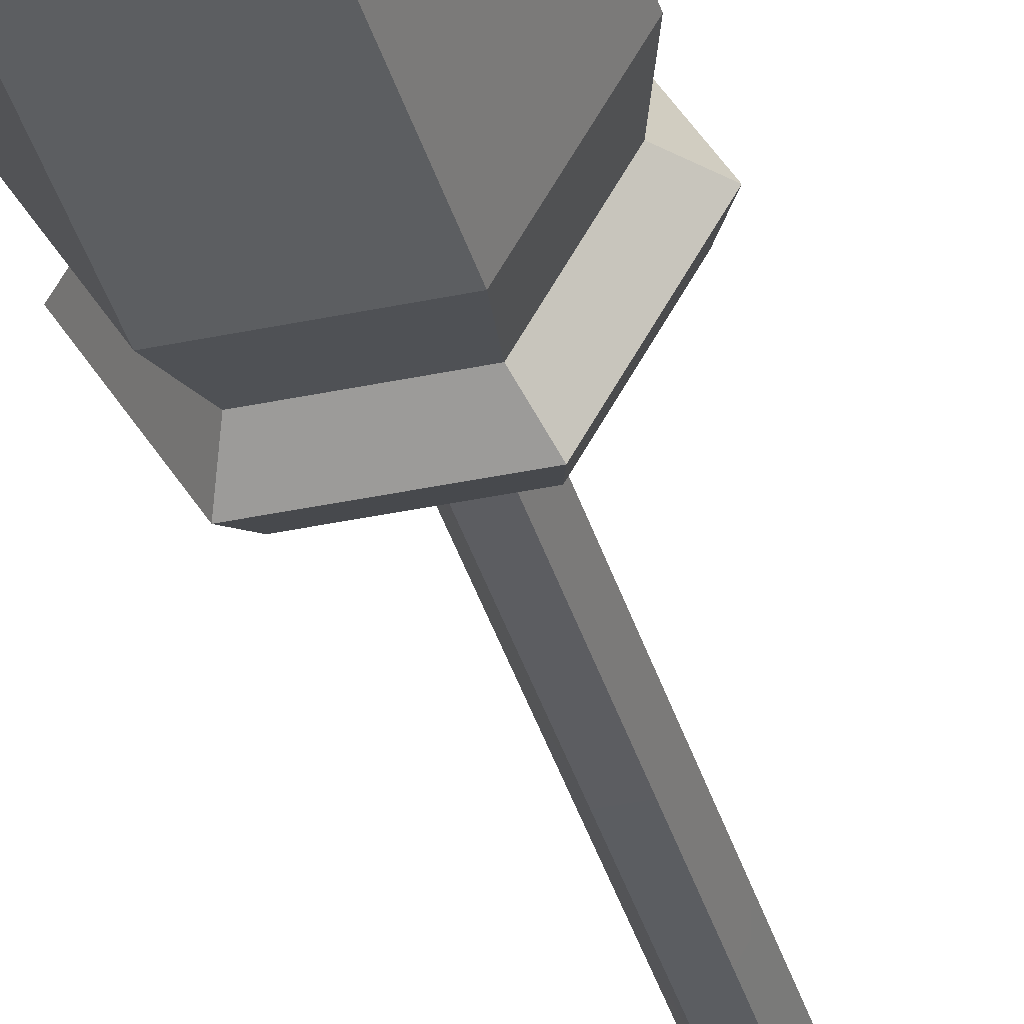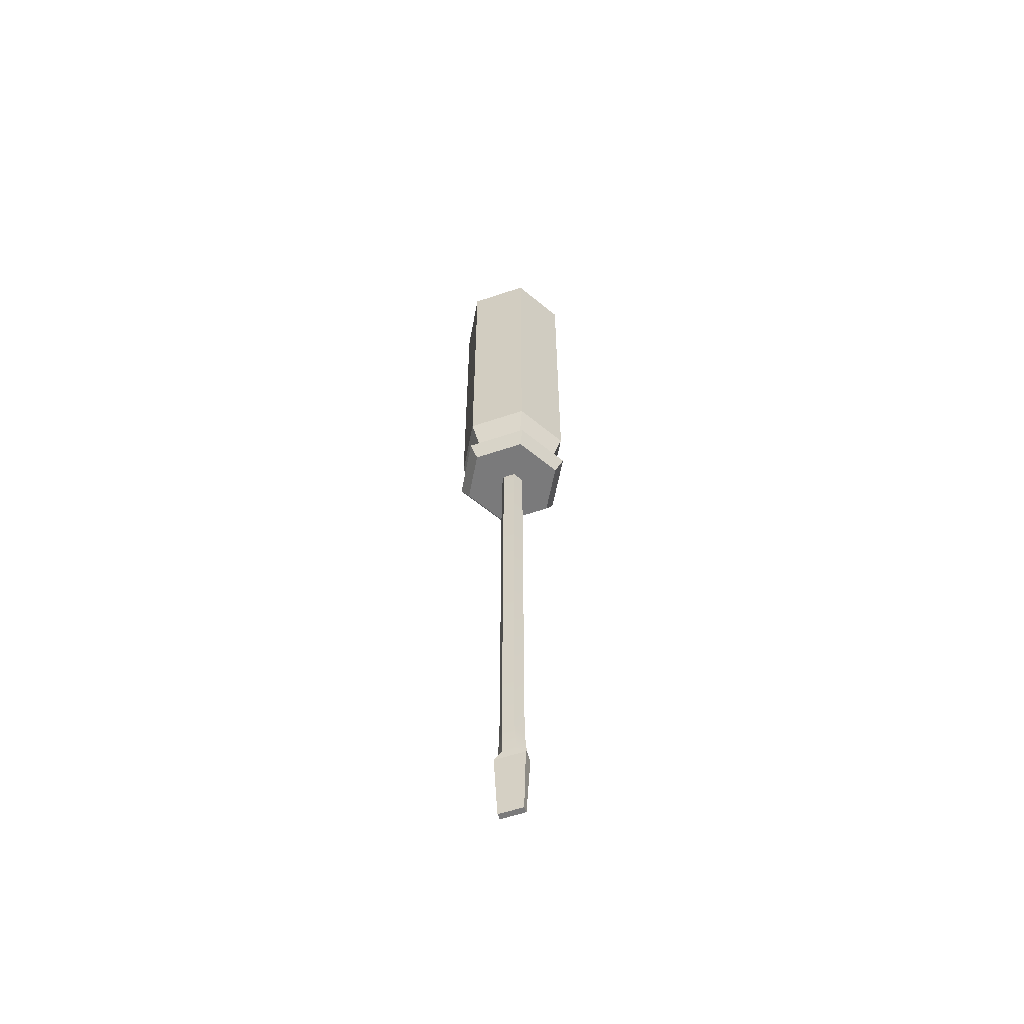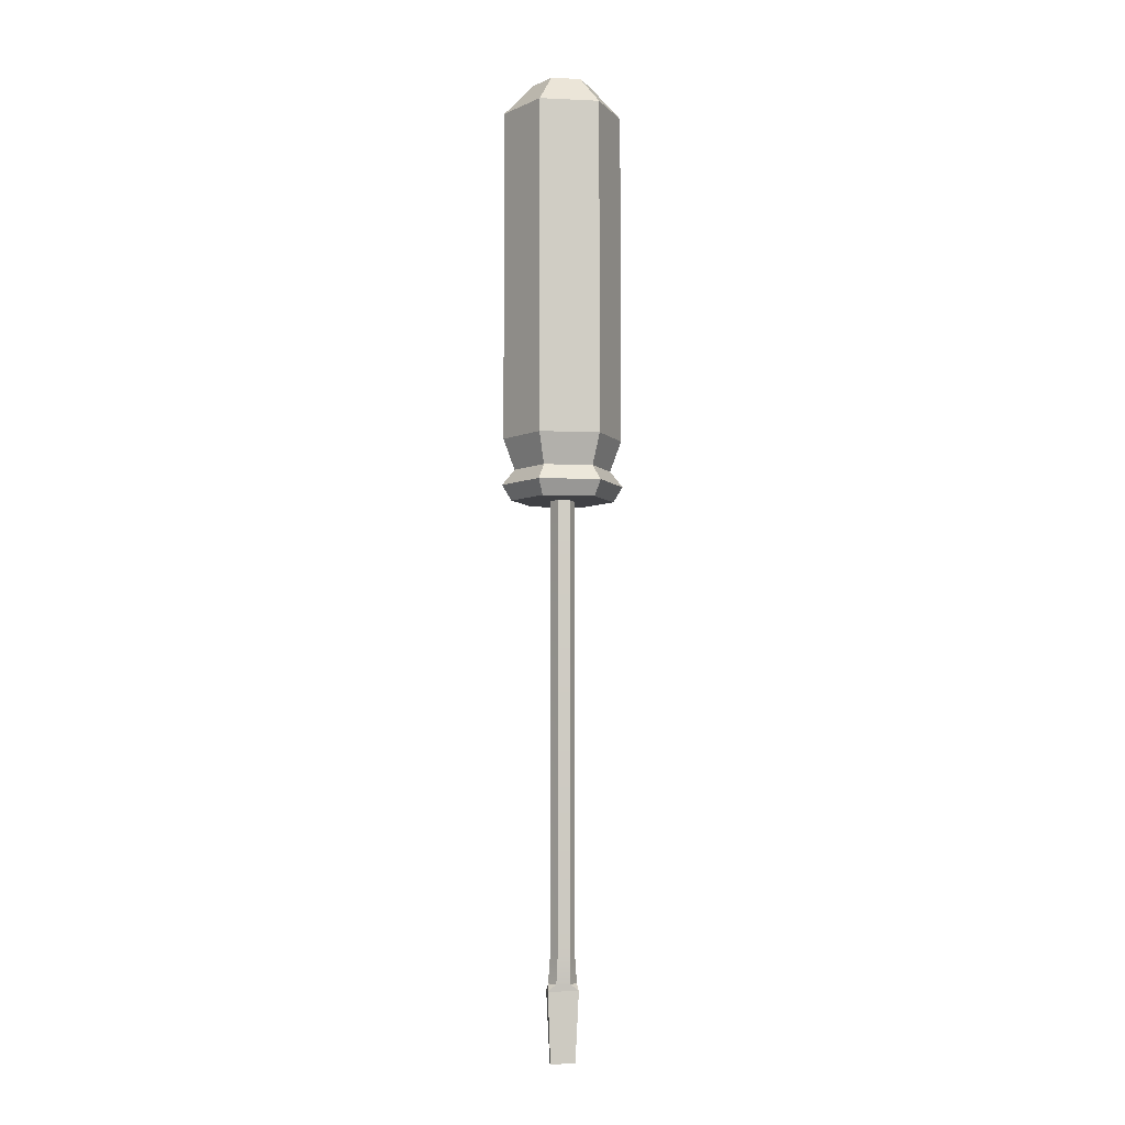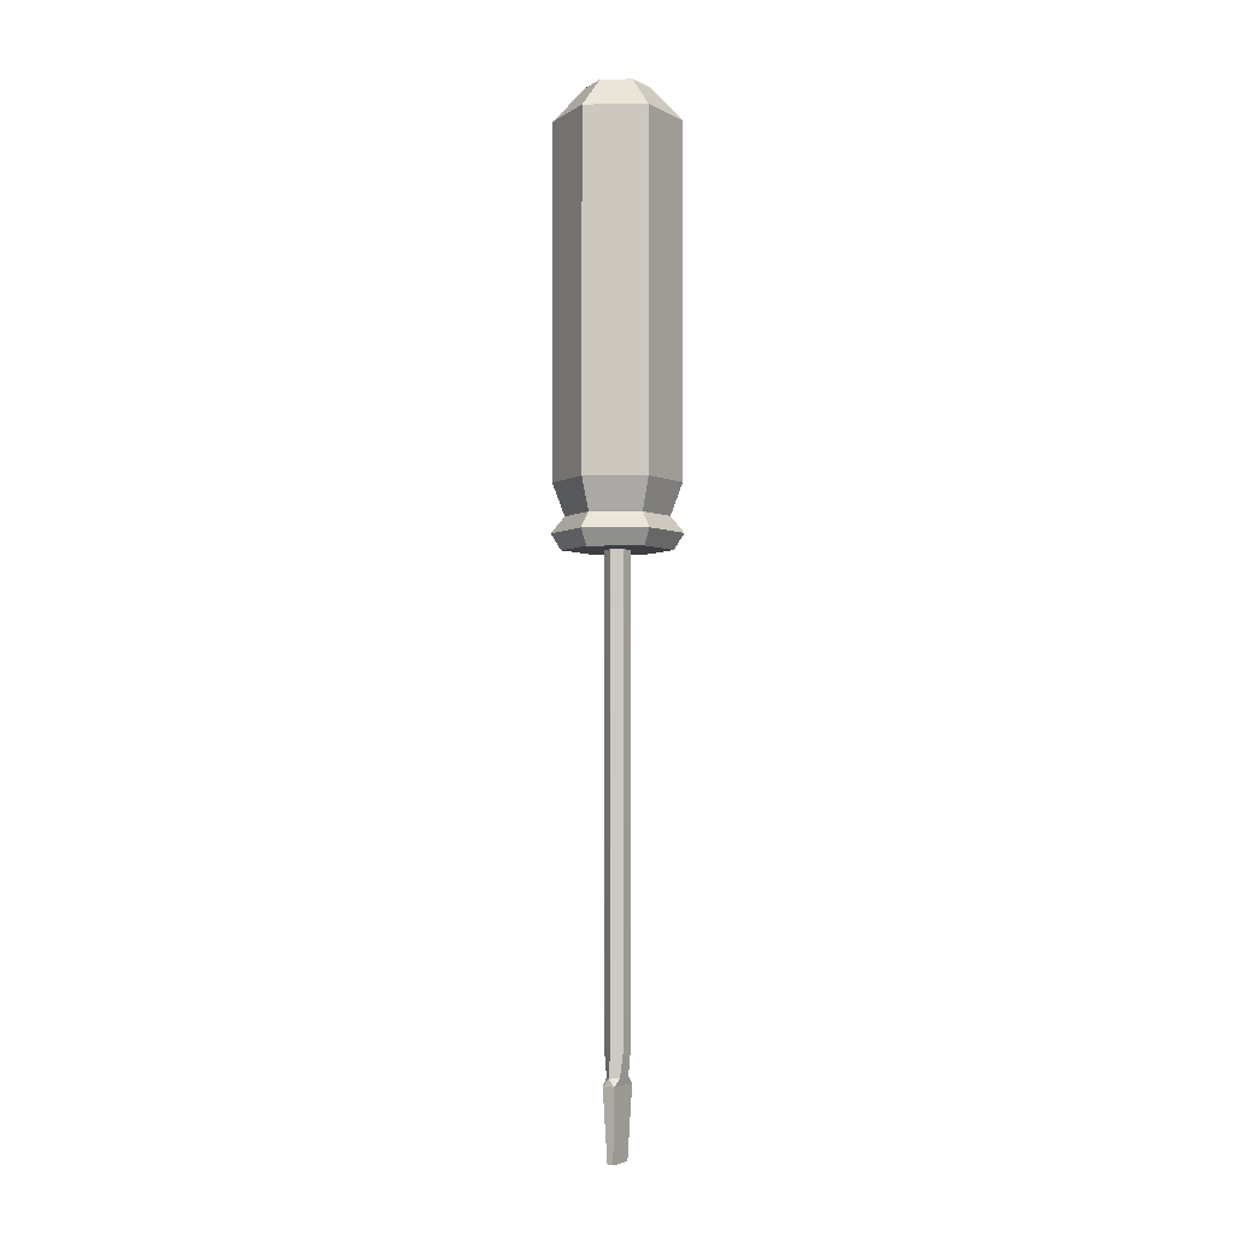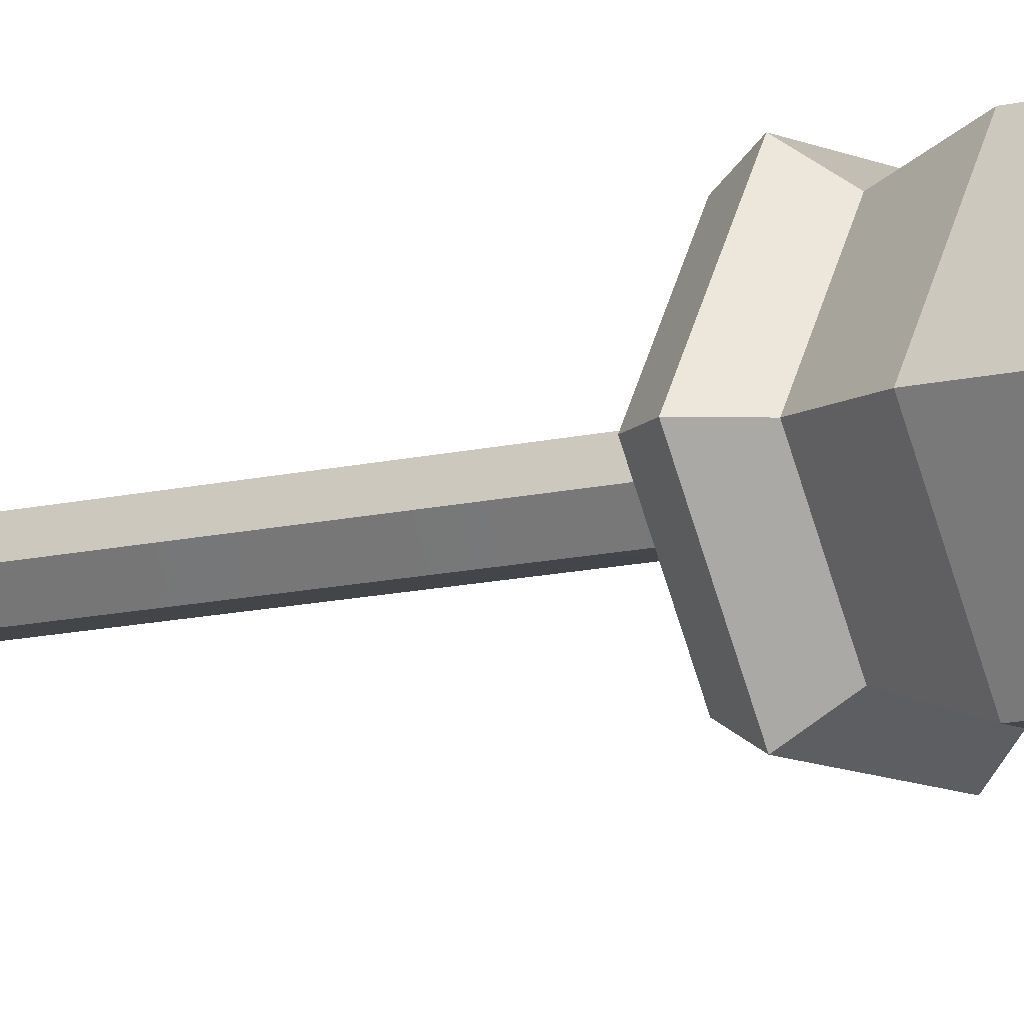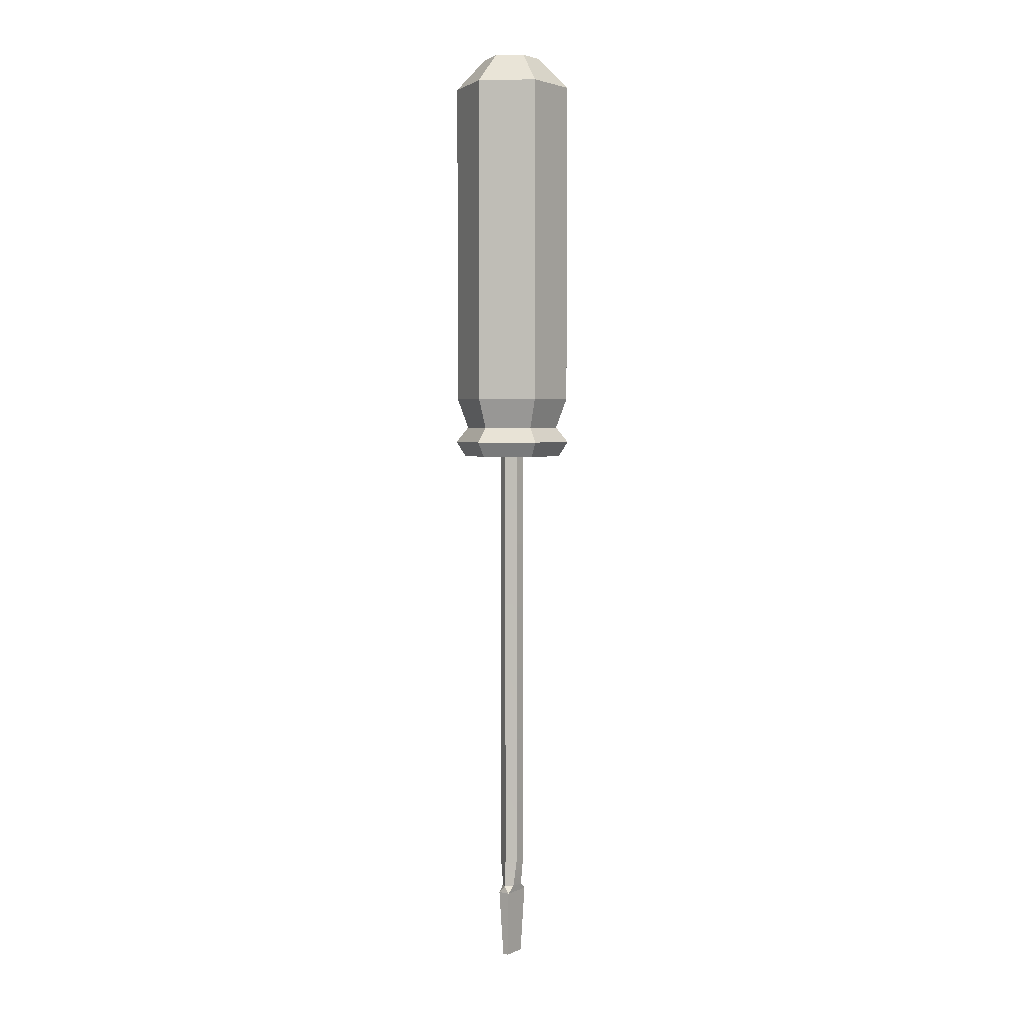
<metadata>
{"format":"obj","ext":"obj","renderer":"f3d","projection":"perspective","resolution":1024,"background":"white","views":[{"elev":-37.3,"azim":15.4,"up":"+Y"},{"elev":-58.1,"azim":-160.7,"up":"+Z"},{"elev":-5.9,"azim":172.2,"up":"+Z"},{"elev":-3.3,"azim":122.3,"up":"+Z"},{"elev":-9.5,"azim":-52.7,"up":"+Y"},{"elev":3.2,"azim":-54.0,"up":"+Z"}]}
</metadata>
<code>
o screwdriver_mp_1
v 0.007781 0.01348 0.01
v -0.007787 0.01348 0.01
v -0.007787 -0.01348 0.01
v -0.01557 -0 0.01
v 0.007781 -0.01348 0.01
v 0.01556 -0 0.01
v 0.009825 0.01702 0.005
v -0.009831 0.01702 0.005
v -0.009831 -0.01702 0.005
v -0.01966 -0 0.005
v 0.01965 -0 0.005
v 0.008297 -0.01437 -0
v -0.008303 -0.01437 -0
v -0.0166 -0 -0
v 0.009825 -0.01702 0.005
v 0.0166 -0 -0
v 0.008297 0.01438 -0
v -0.008303 0.01437 -0
v 0.01922 0 0.02
v 0.009606 -0.01664 0.02
v 0.009606 0.01664 0.02
v -0.01922 -0 0.02
v -0.009613 -0.01664 0.02
v -0.009613 0.01664 0.02
v 0.004757 -0.008244 0.138
v 0.009606 -0.01664 0.128
v 0.01922 -0 0.128
v 0.009517 -0 0.138
v -0.009523 -0 0.138
v -0.01922 -0 0.128
v -0.009613 -0.01664 0.128
v -0.004763 -0.008244 0.138
v 0.009606 0.01664 0.128
v 0.004757 0.008244 0.138
v -0.004763 0.008244 0.138
v -0.009613 0.01664 0.128
v 0.003925 -3e-06 -0
v 0.001962 0.003396 -0
v -0.003925 -3e-06 -0
v -0.001962 0.003396 -0
v 0.001962 -0.003402 -0
v -0.001962 -0.003402 -0
v 0.003925 -3e-06 -0.144
v 0.001962 0.003396 -0.144
v -0.003925 -3e-06 -0.144
v -0.001962 0.003396 -0.144
v -0.001962 -0.003402 -0.144
v 0.001962 -0.003402 -0.144
v 0.004564 -3e-06 -0.153
v 0.002282 0.002279 -0.153
v -0.004564 -3e-06 -0.153
v -0.002282 0.002279 -0.153
v -0.002282 -0.002285 -0.153
v 0.002282 -0.002285 -0.153
v -0.004908 0.001959 -0.1552
v -0.004908 -0.001966 -0.1552
v 0.004908 0.001959 -0.1552
v 0.003924 0.000978 -0.1776
v -0.003924 0.000978 -0.1776
v -0.003924 -0.000984 -0.1776
v 0.003924 -0.000984 -0.1776
v 0.004902 -0.001966 -0.1552
f 1 21 19 6
f 2 24 21 1
f 14 13 9 10
f 13 14 18 17 16 12
f 12 16 11 15
f 23 22 4 3
f 4 22 24 2
f 8 2 1 7
f 9 15 5 3
f 3 4 10 9
f 4 2 8 10
f 1 6 11 7
f 13 12 15 9
f 8 7 17 18
f 14 10 8 18
f 16 17 7 11
f 6 19 20 5
f 3 5 20 23
f 5 15 11 6
f 23 20 26 31
f 22 23 31 30
f 29 28 34 35
f 19 21 33 27
f 21 24 36 33
f 24 22 30 36
f 26 27 28 25
f 30 31 32 29
f 27 33 34 28
f 36 30 29 35
f 33 36 35 34
f 31 26 25 32
f 20 19 27 26
f 32 25 28 29
f 46 44 50 52
f 41 42 47 48
f 48 47 53 54
f 37 41 48 43
f 39 40 46 45
f 42 39 45 47
f 38 37 43 44
f 47 45 51 53
f 54 53 56 62
f 43 48 54 49
f 45 46 52 51
f 44 43 49 50
f 40 38 44 46
f 51 52 55
f 50 49 57
f 52 50 57 55
f 61 58 57 62
f 61 60 59 58
f 55 57 58 59
f 62 56 60 61
f 53 51 56
f 59 60 56 55
f 54 62 49
f 62 57 49
f 56 51 55

</code>
